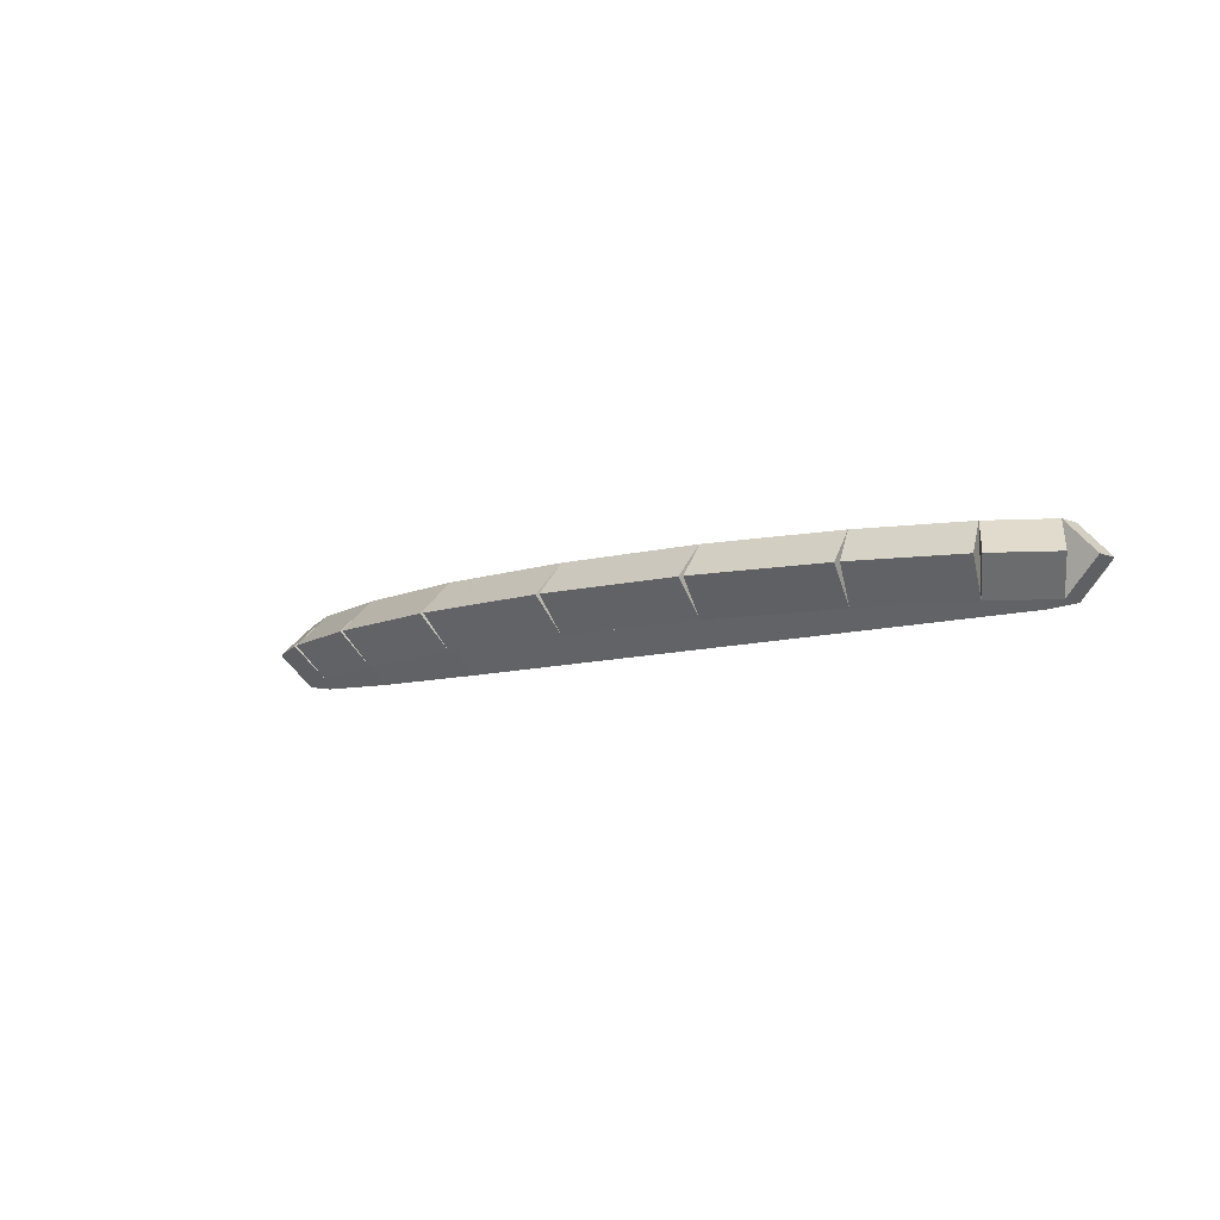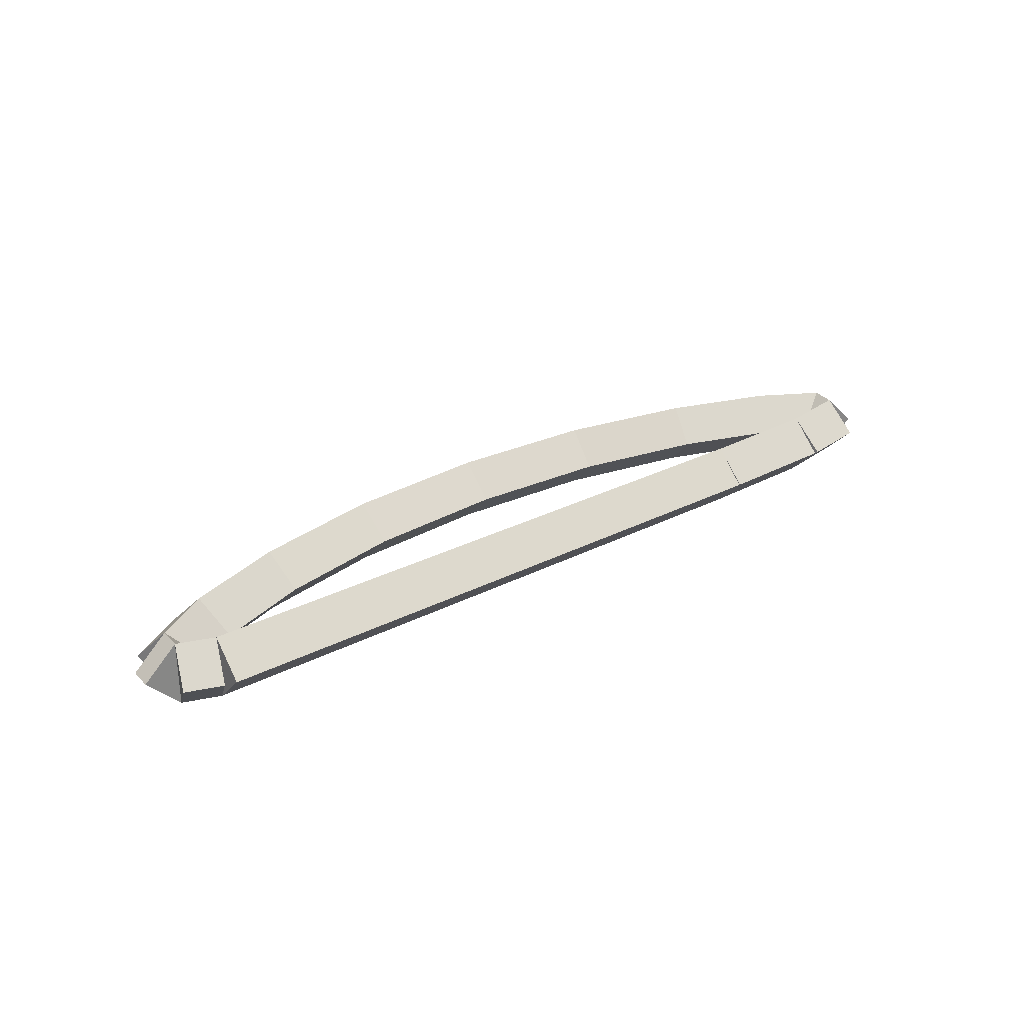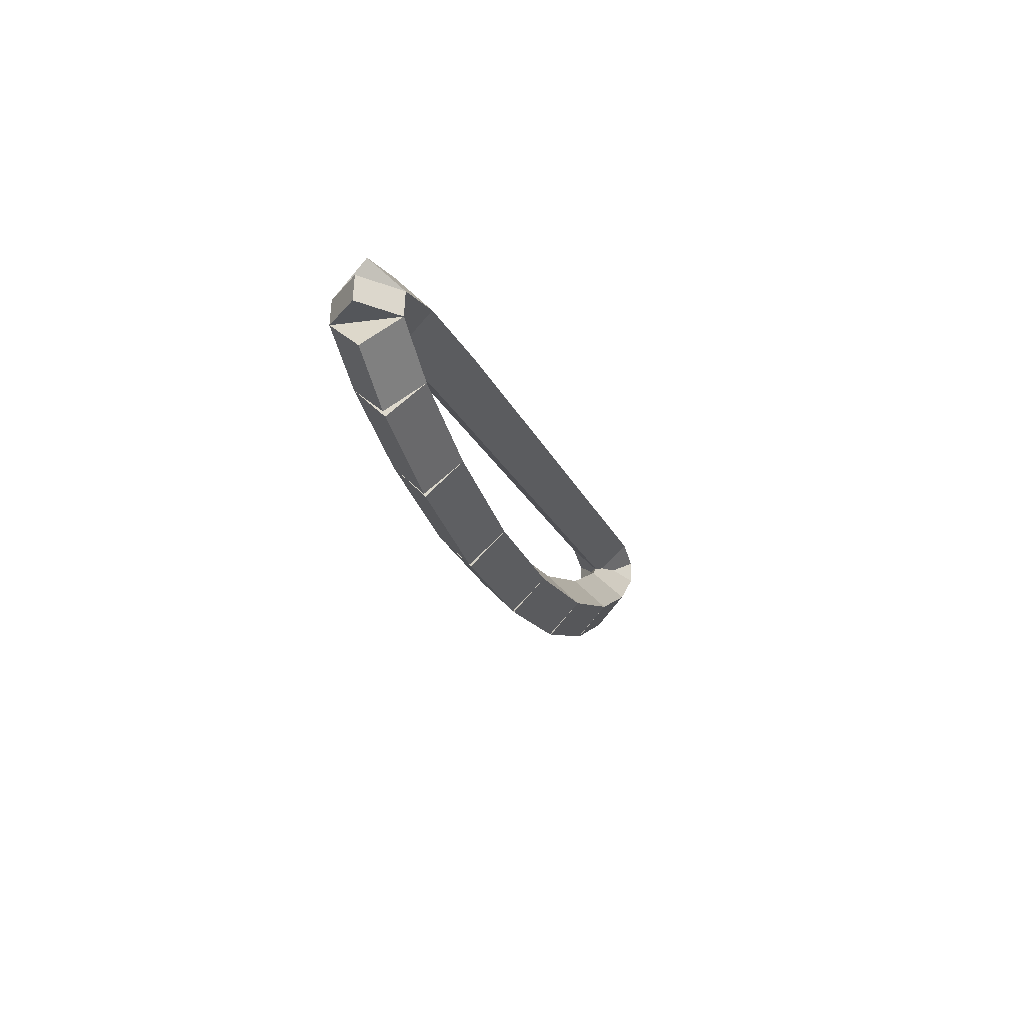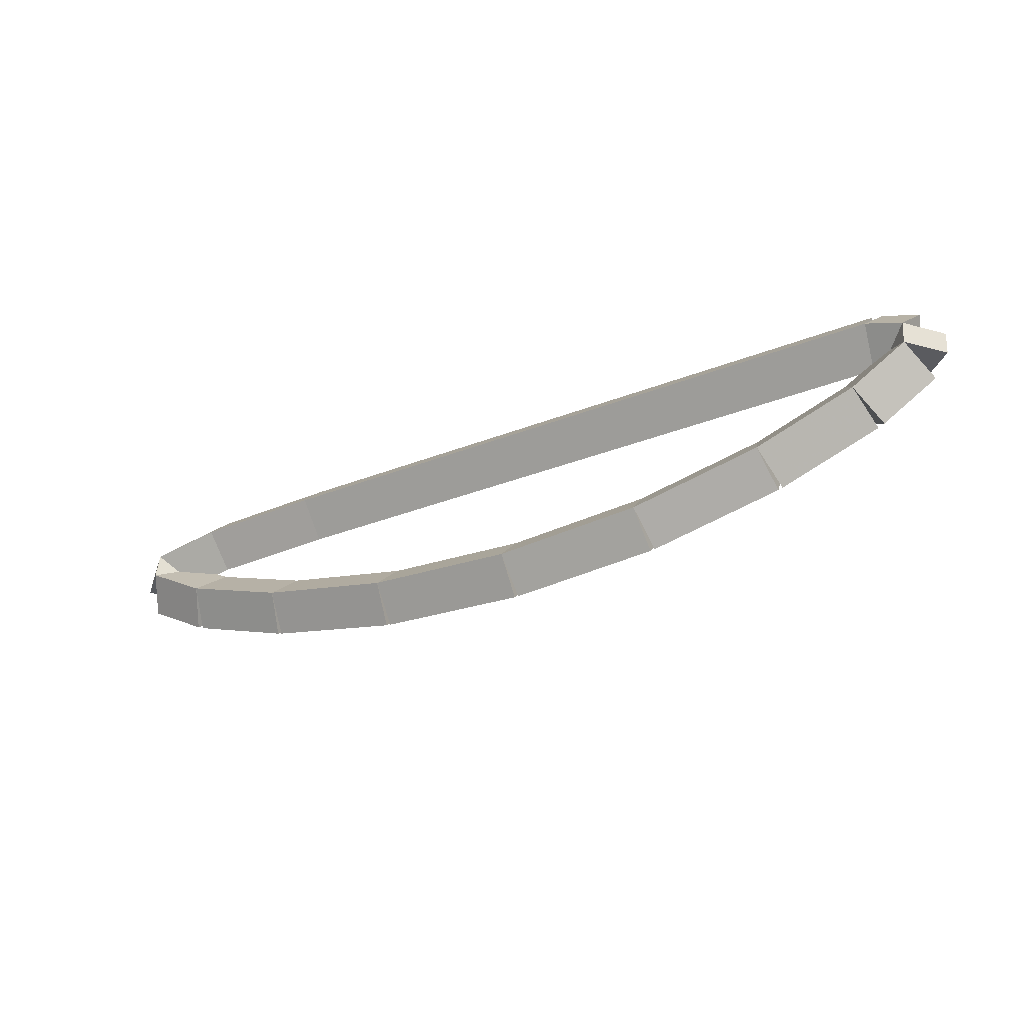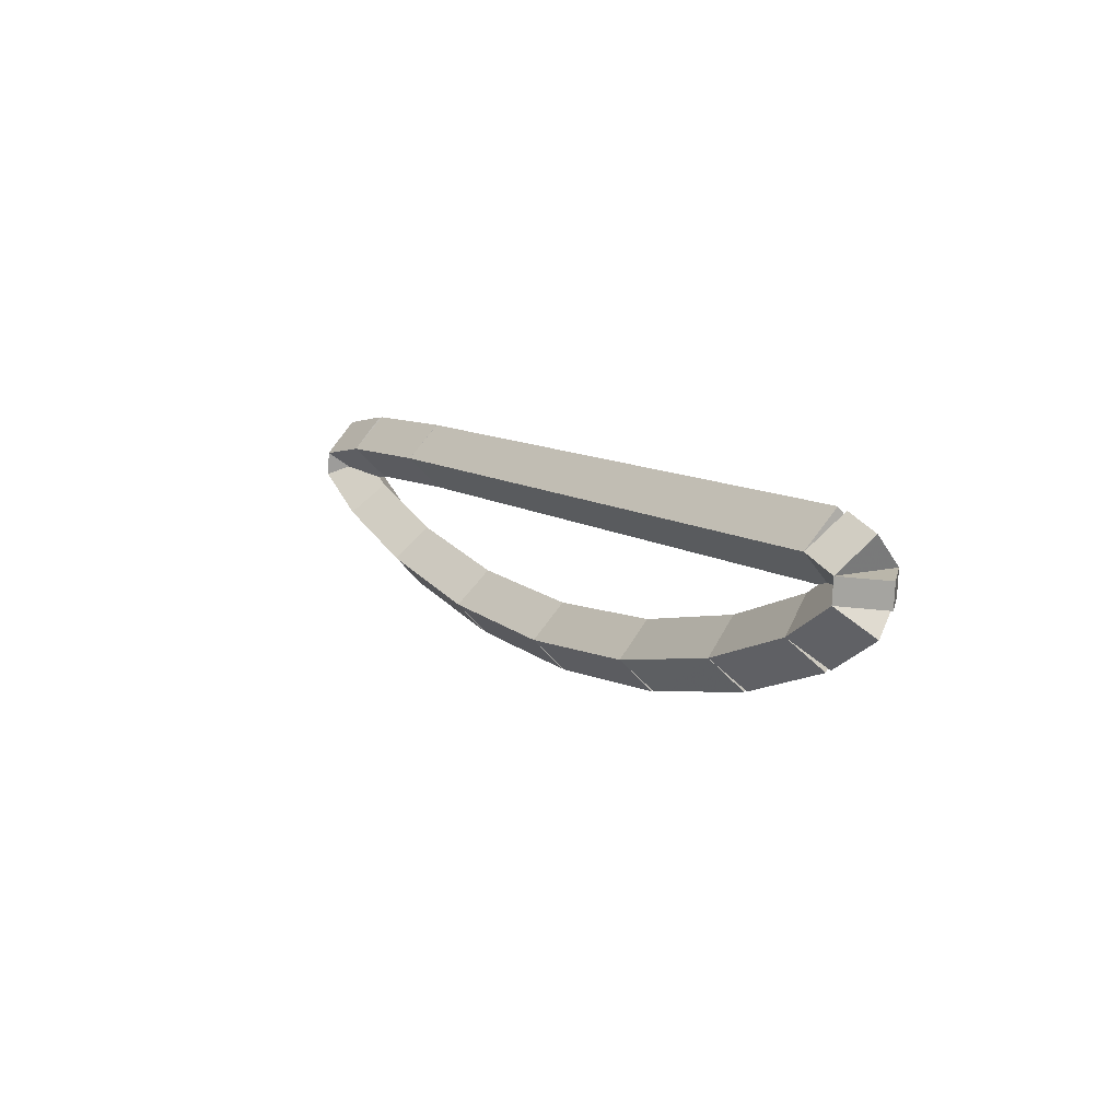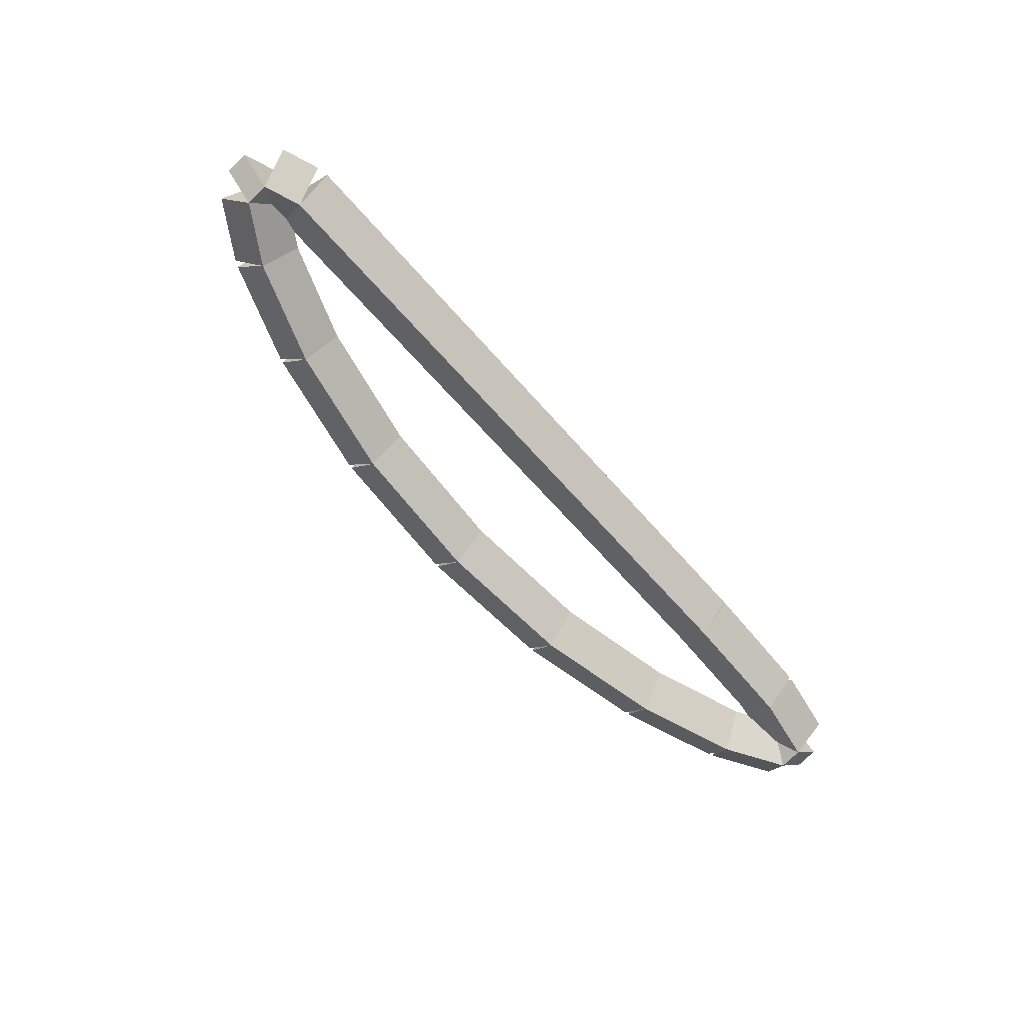
<metadata>
{"format":"obj","ext":"obj","renderer":"f3d","projection":"perspective","resolution":1024,"background":"white","views":[{"elev":-9.4,"azim":39.6,"up":"+Z"},{"elev":28.4,"azim":142.3,"up":"+Z"},{"elev":-17.4,"azim":-74.1,"up":"+Y"},{"elev":-34.9,"azim":27.4,"up":"+Y"},{"elev":10.6,"azim":57.7,"up":"+Y"},{"elev":-64.0,"azim":131.0,"up":"+Z"}]}
</metadata>
<code>
g name
v 27.7 14.02 31.2
v 27.63 13.83 31
v 27.7 14.02 30.8
v 27.77 14.21 31
v 27.48 14.1 31.2
v 27.41 13.91 31
v 27.48 14.1 30.8
v 27.55 14.29 31
f 1 2 3 4
f 6 2 1 5
f 5 1 4 8
f 6 5 8 7
f 8 4 3 7
f 7 3 2 6
g name
v 27.69 13.88 31.2
v 27.49 13.89 31
v 27.69 13.88 30.8
v 27.89 13.87 31
v 27.7 14.02 31.2
v 27.5 14.03 31
v 27.7 14.02 30.8
v 27.9 14.01 31
f 9 10 11 12
f 14 10 9 13
f 13 9 12 16
f 14 13 16 15
f 16 12 11 15
f 15 11 10 14
g name
v 27.35 13.67 31.2
v 27.25 13.83 31
v 27.35 13.67 30.8
v 27.46 13.5 31
v 27.69 13.88 31.2
v 27.58 14.05 31
v 27.69 13.88 30.8
v 27.8 13.71 31
f 17 18 19 20
f 22 18 17 21
f 21 17 20 24
f 22 21 24 23
f 24 20 19 23
f 23 19 18 22
g name
v 26.74 13.44 31.2
v 26.67 13.63 31
v 26.74 13.44 30.8
v 26.81 13.25 31
v 27.35 13.67 31.2
v 27.28 13.85 31
v 27.35 13.67 30.8
v 27.42 13.48 31
f 25 26 27 28
f 30 26 25 29
f 29 25 28 32
f 30 29 32 31
f 32 28 27 31
f 31 27 26 30
g name
v 25.94 13.27 31.2
v 25.9 13.46 31
v 25.94 13.27 30.8
v 25.98 13.07 31
v 26.74 13.44 31.2
v 26.7 13.64 31
v 26.74 13.44 30.8
v 26.78 13.24 31
f 33 34 35 36
f 38 34 33 37
f 37 33 36 40
f 38 37 40 39
f 40 36 35 39
f 39 35 34 38
g name
v 25.05 13.2 31.2
v 25.03 13.4 31
v 25.05 13.2 30.8
v 25.06 13.01 31
v 25.94 13.27 31.2
v 25.93 13.47 31
v 25.94 13.27 30.8
v 25.95 13.07 31
f 41 42 43 44
f 46 42 41 45
f 45 41 44 48
f 46 45 48 47
f 48 44 43 47
f 47 43 42 46
g name
v 24.15 13.26 31.2
v 24.16 13.46 31
v 24.15 13.26 30.8
v 24.14 13.06 31
v 25.05 13.2 31.2
v 25.06 13.4 31
v 25.05 13.2 30.8
v 25.04 13.01 31
f 49 50 51 52
f 54 50 49 53
f 53 49 52 56
f 54 53 56 55
f 56 52 51 55
f 55 51 50 54
g name
v 23.34 13.42 31.2
v 23.38 13.62 31
v 23.34 13.42 30.8
v 23.3 13.22 31
v 24.15 13.26 31.2
v 24.19 13.45 31
v 24.15 13.26 30.8
v 24.11 13.06 31
f 57 58 59 60
f 62 58 57 61
f 61 57 60 64
f 62 61 64 63
f 64 60 59 63
f 63 59 58 62
g name
v 22.7 13.64 31.2
v 22.77 13.83 31
v 22.7 13.64 30.8
v 22.64 13.45 31
v 23.34 13.42 31.2
v 23.4 13.61 31
v 23.34 13.42 30.8
v 23.27 13.23 31
f 65 66 67 68
f 70 66 65 69
f 69 65 68 72
f 70 69 72 71
f 72 68 67 71
f 71 67 66 70
g name
v 22.33 13.86 31.2
v 22.43 14.03 31
v 22.33 13.86 30.8
v 22.23 13.68 31
v 22.7 13.64 31.2
v 22.81 13.81 31
v 22.7 13.64 30.8
v 22.6 13.47 31
f 73 74 75 76
f 78 74 73 77
f 77 73 76 80
f 78 77 80 79
f 80 76 75 79
f 79 75 74 78
g name
v 22.35 14 31.2
v 22.55 13.97 31
v 22.35 14 30.8
v 22.16 14.03 31
v 22.33 13.86 31.2
v 22.53 13.83 31
v 22.33 13.86 30.8
v 22.14 13.88 31
f 81 82 83 84
f 86 82 81 85
f 85 81 84 88
f 86 85 88 87
f 88 84 83 87
f 87 83 82 86
g name
v 22.78 14.08 31.2
v 22.81 13.88 31
v 22.78 14.08 30.8
v 22.74 14.27 31
v 22.35 14 31.2
v 22.39 13.81 31
v 22.35 14 30.8
v 22.32 14.2 31
f 89 90 91 92
f 94 90 89 93
f 93 89 92 96
f 94 93 96 95
f 96 92 91 95
f 95 91 90 94
g name
v 23.54 14.1 31.2
v 23.55 13.9 31
v 23.54 14.1 30.8
v 23.54 14.3 31
v 22.78 14.08 31.2
v 22.78 13.88 31
v 22.78 14.08 30.8
v 22.77 14.28 31
f 97 98 99 100
f 102 98 97 101
f 101 97 100 104
f 102 101 104 103
f 104 100 99 103
f 103 99 98 102
g name
v 27.48 14.1 31.2
v 27.48 13.9 31
v 27.48 14.1 30.8
v 27.48 14.3 31
v 23.54 14.1 31.2
v 23.54 13.9 31
v 23.54 14.1 30.8
v 23.54 14.3 31
f 105 106 107 108
f 110 106 105 109
f 109 105 108 112
f 110 109 112 111
f 112 108 107 111
f 111 107 106 110

</code>
